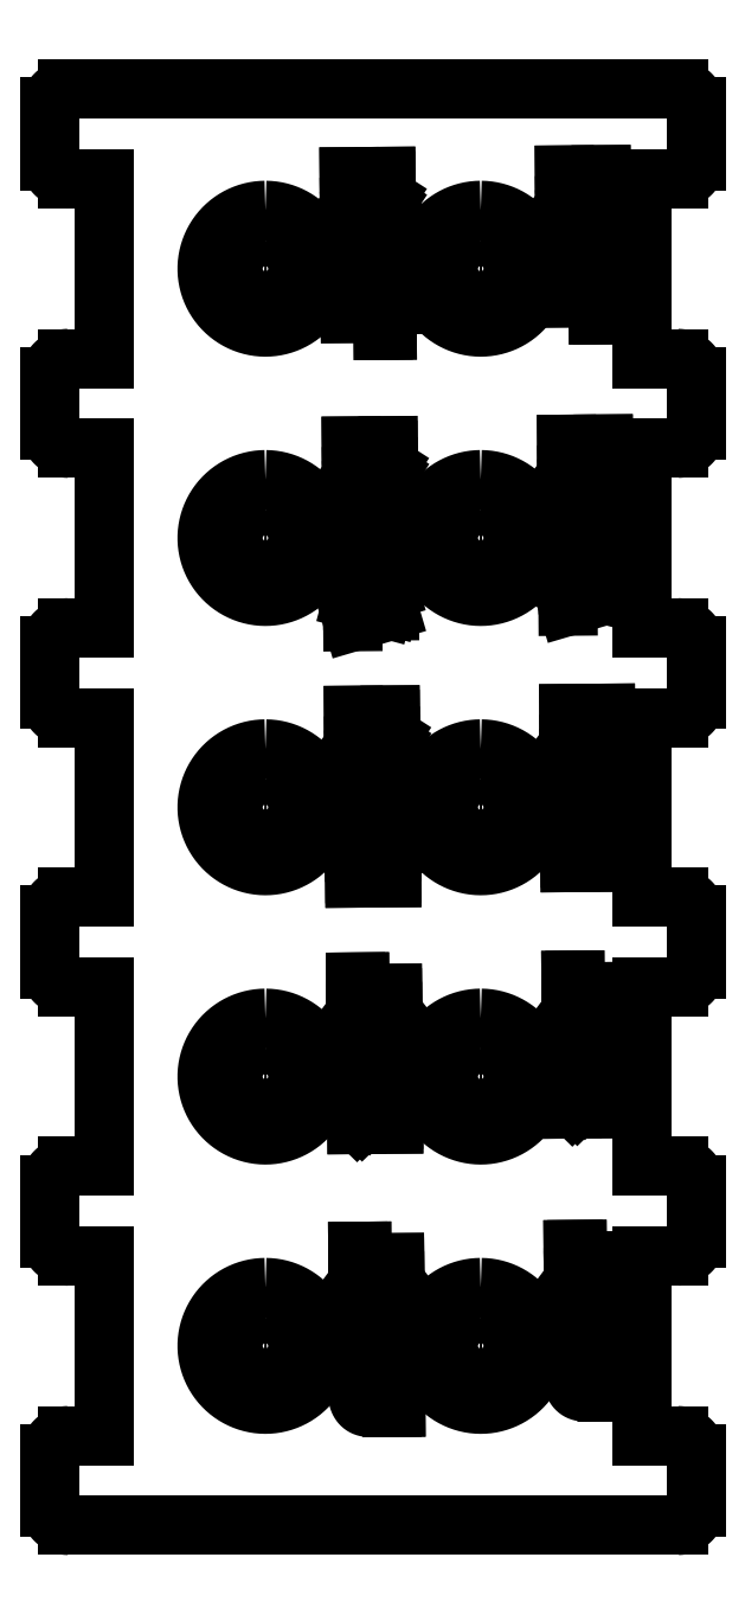
<metadata>
{"format":"dxf","ext":"dxf","renderer":"ezdxf+matplotlib","layout":"modelspace","background":"white","min_lineweight":24,"dpi":150}
</metadata>
<code>
0
SECTION
2
ENTITIES
0
INSERT
8
0
2
FUSION023
10
0
20
0
30
0
0
ENDSEC
0
EOF

</code>
